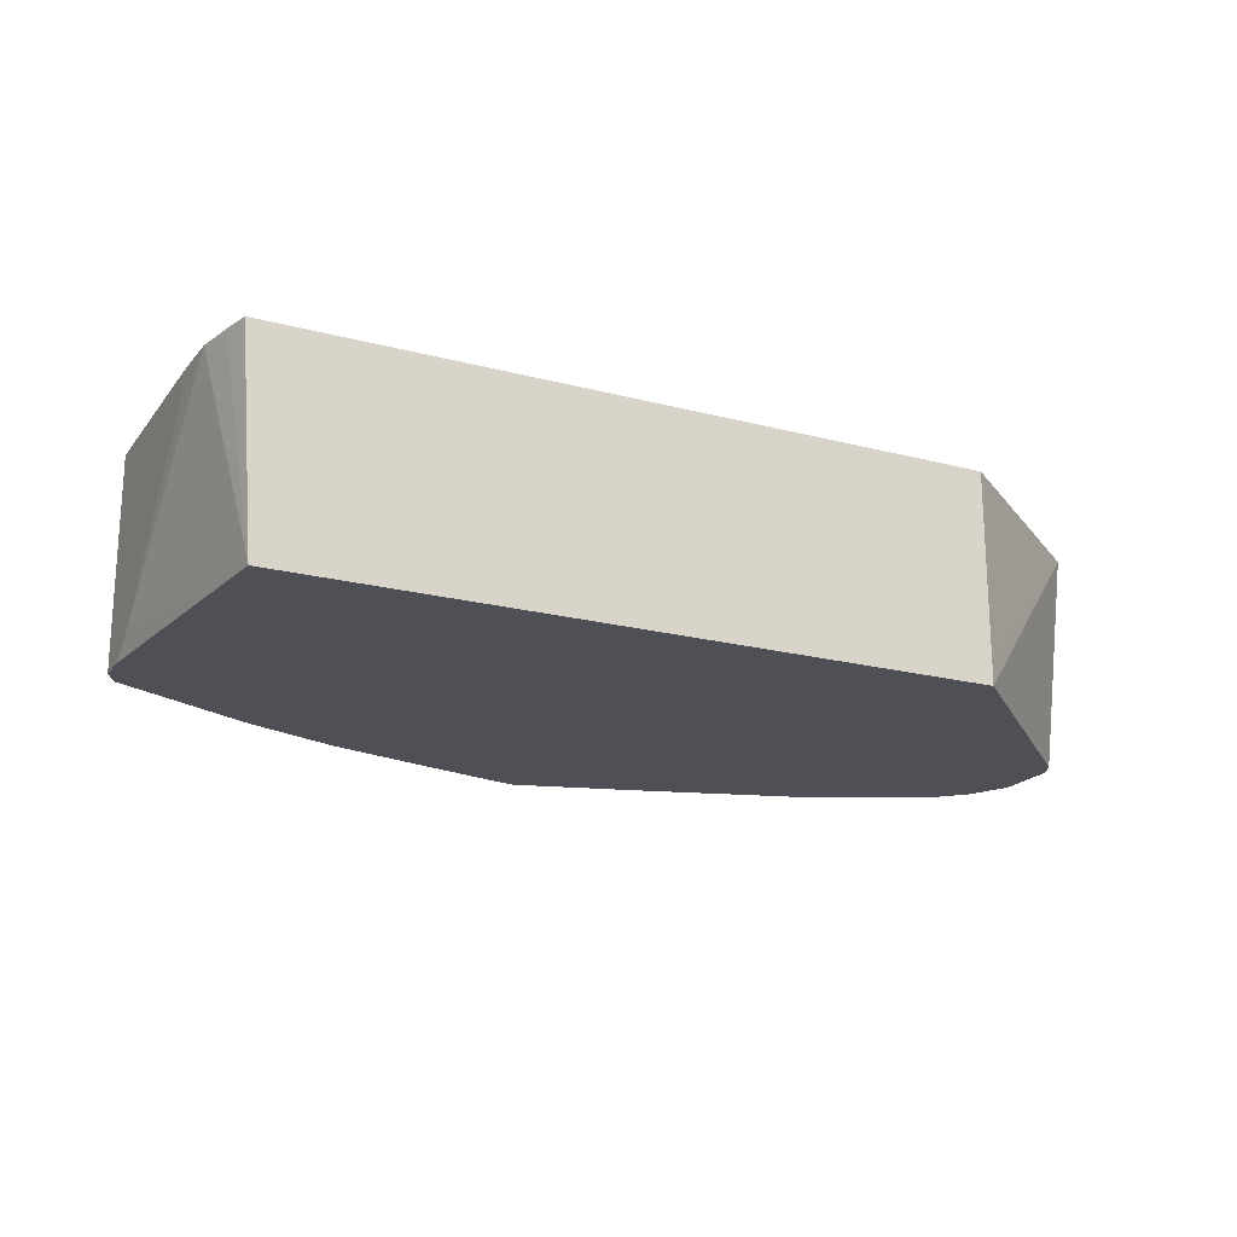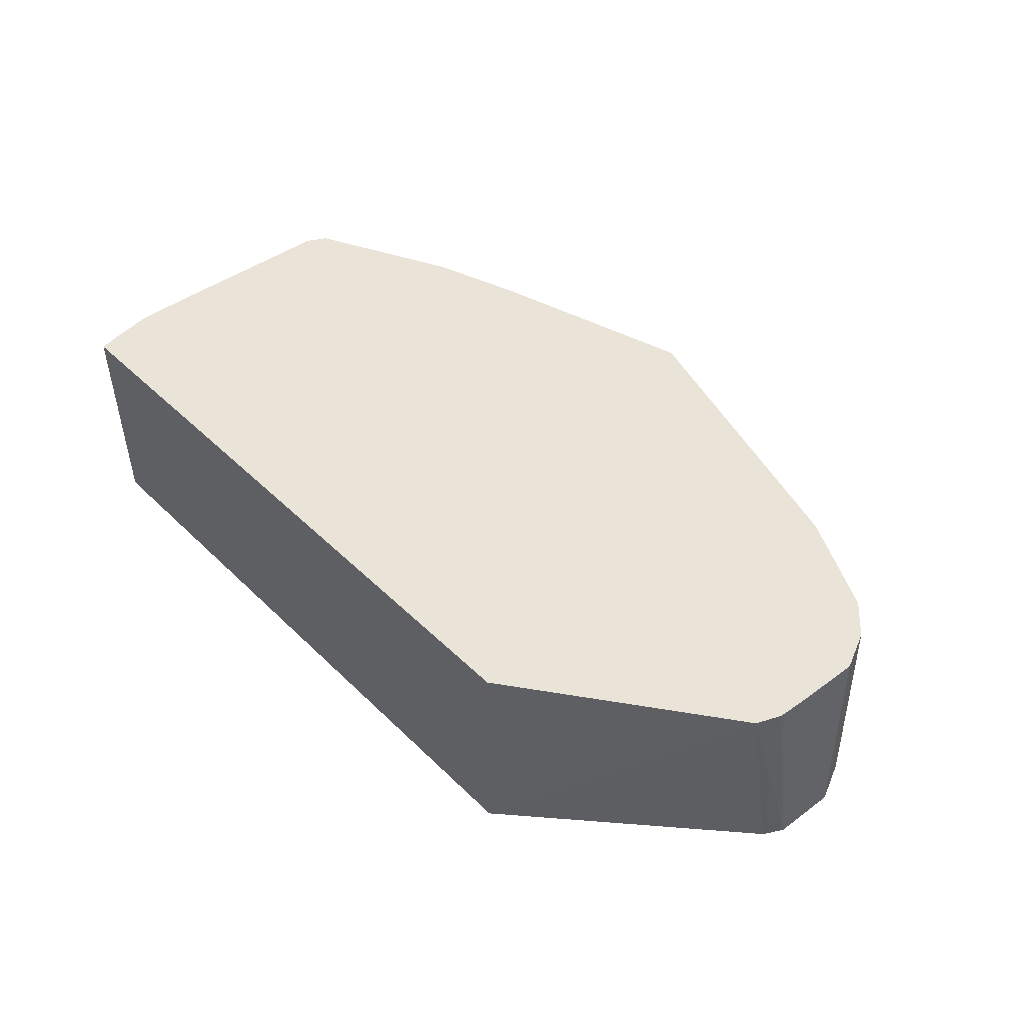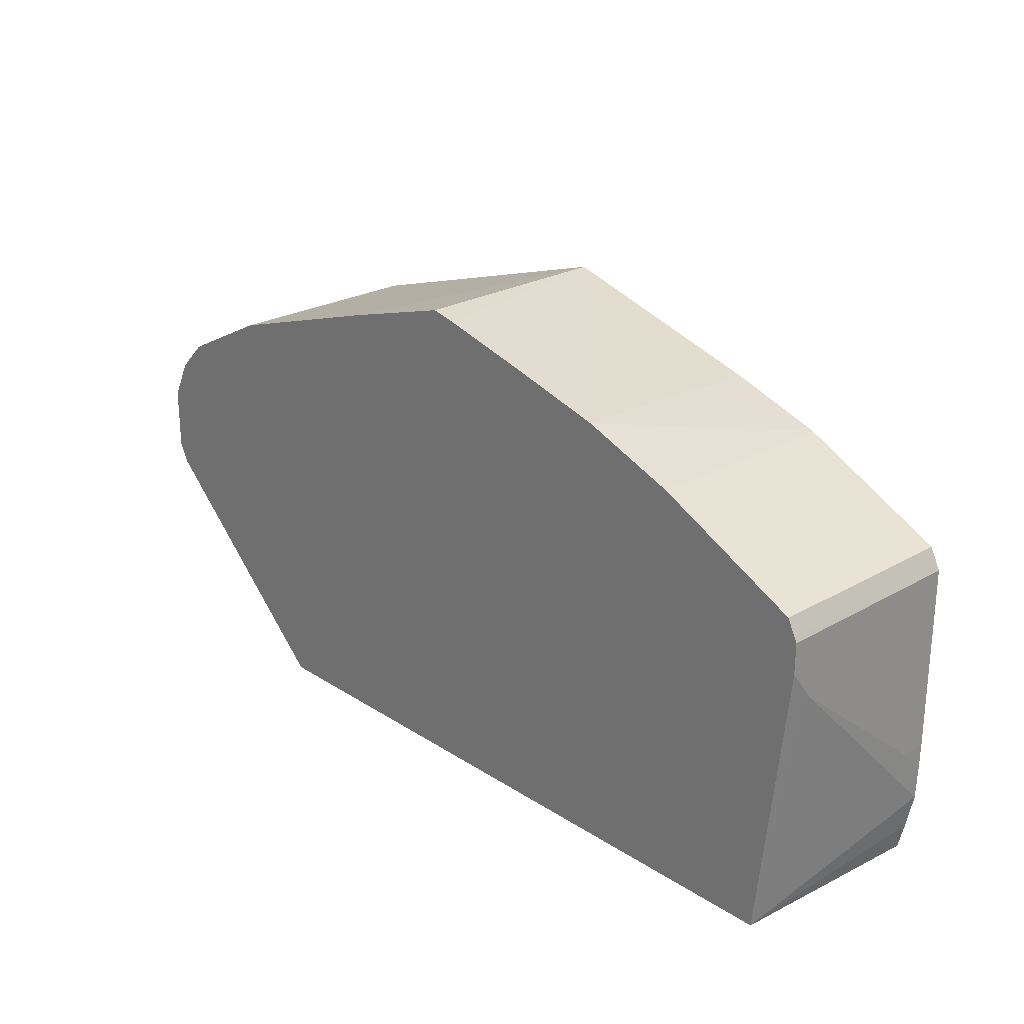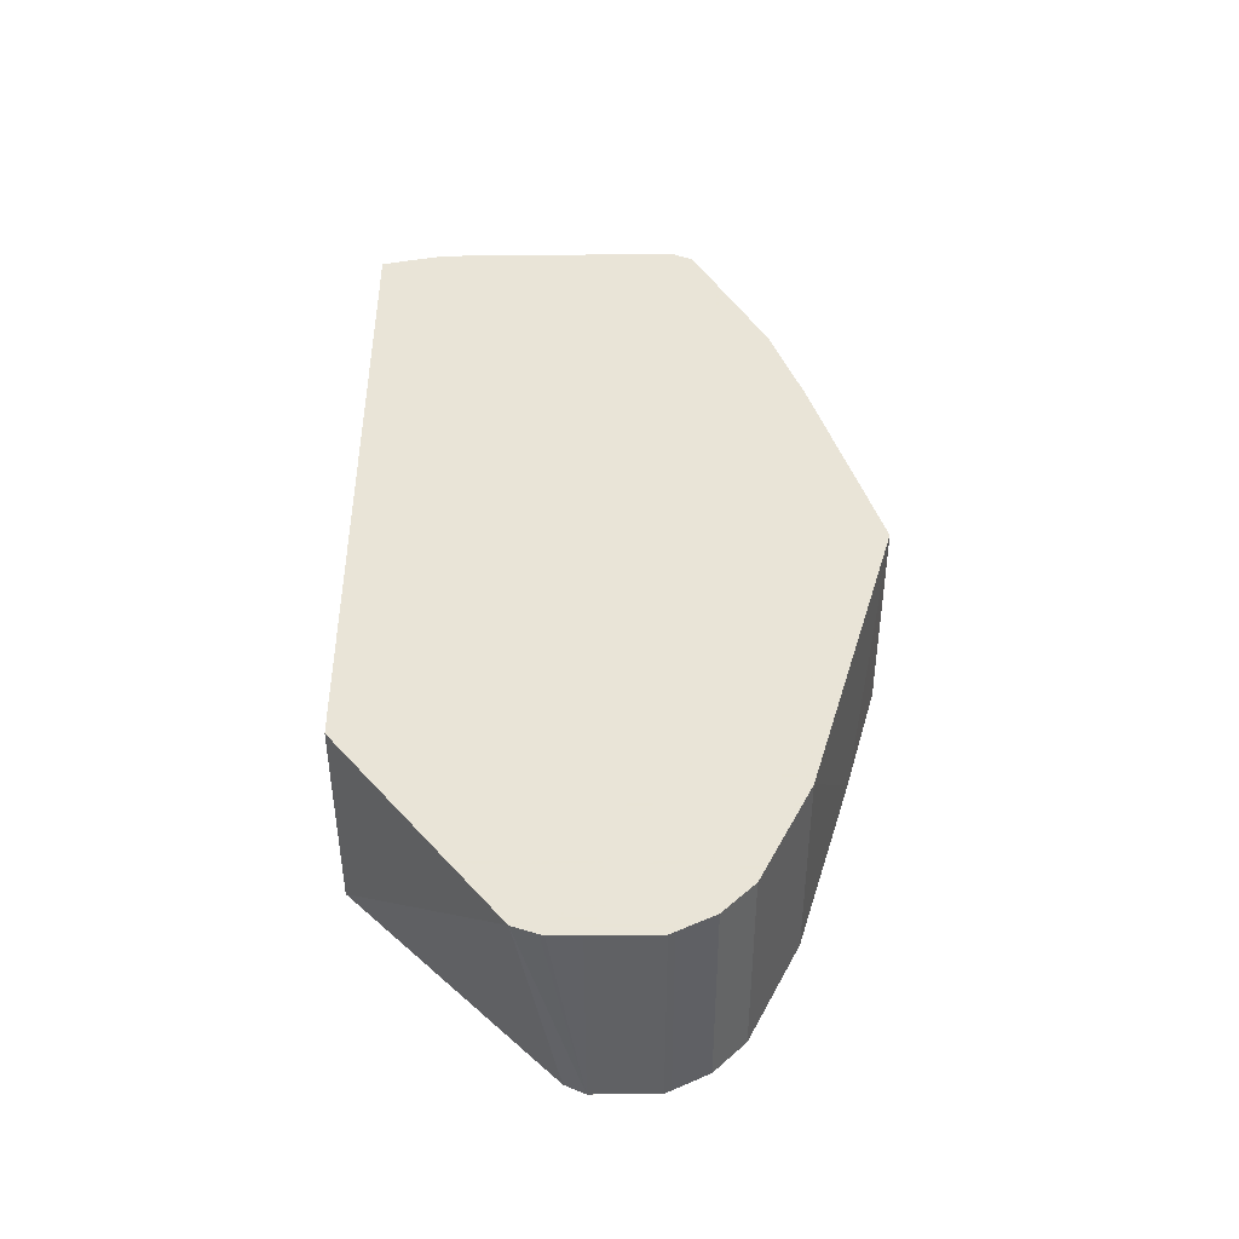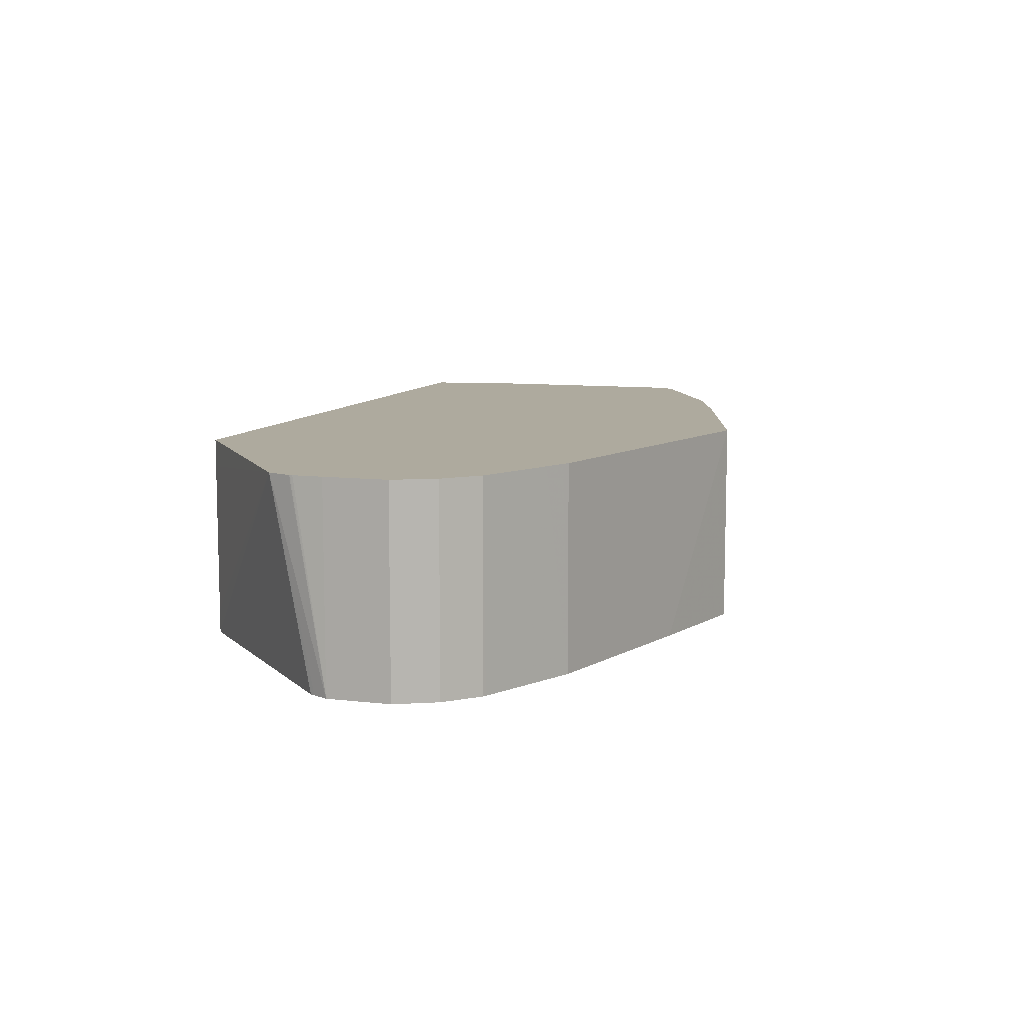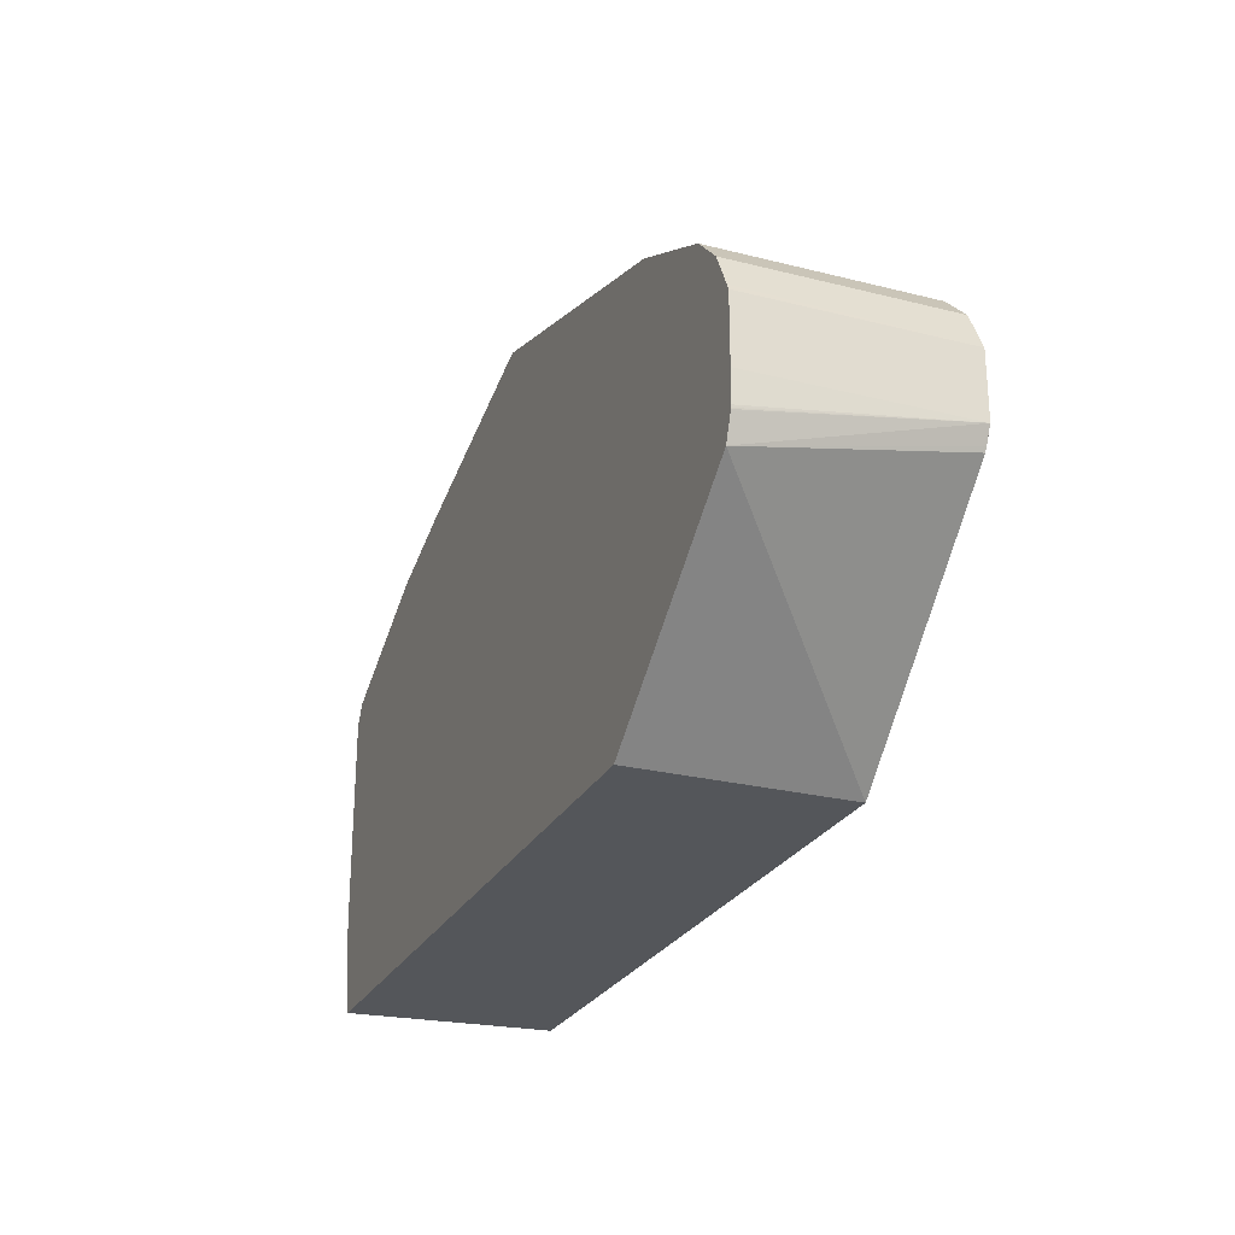
<metadata>
{"format":"obj","ext":"obj","renderer":"f3d","projection":"perspective","resolution":1024,"background":"white","views":[{"elev":-19.4,"azim":-26.2,"up":"+Z"},{"elev":43.3,"azim":48.9,"up":"+Z"},{"elev":24.4,"azim":-133.3,"up":"+Y"},{"elev":42.8,"azim":89.4,"up":"+Z"},{"elev":9.3,"azim":107.6,"up":"+Z"},{"elev":-25.6,"azim":68.0,"up":"+Y"}]}
</metadata>
<code>
v 0.2852 0.3423 0.5684
v 0.2852 0.3423 0.4419
v 0.2689 0.3386 0.4419
v 0.2114 0.3236 0.4419
v 0.154 0.3079 0.4419
v 0.1522 0.3043 0.5684
v 0.4754 0.2852 0.5684
v 0.3591 0.321 0.4419
v 0.09511 0.2852 0.4419
v 0.09511 0.2852 0.5684
v 0.4795 0.2832 0.5684
v 0.4754 0.2852 0.4419
v 0.09372 0.2846 0.5684
v 0.07273 0.2741 0.4419
v 0.4924 0.2768 0.5684
v 0.5135 0.2662 0.4419
v 0.04437 0.2599 0.5684
v 0.04437 0.2599 0.4419
v 0.5135 0.2662 0.5684
v 0.5179 0.264 0.4419
v 0.006363 0.2409 0.5684
v 0.006363 0.2409 0.4419
v 0.5388 0.2535 0.5684
v 0.537 0.2545 0.4419
v 0.001507 0.2312 0.4419
v 5.582e-05 0.2282 0.5684
v 0.5578 0.2345 0.5684
v 0.5388 0.2535 0.4419
v 5.582e-05 0.2282 0.4419
v 5.582e-05 0.1141 0.5684
v 0.5578 0.2345 0.4419
v 0.5684 0.2133 0.5684
v 5.582e-05 0.2092 0.4419
v 0.0004465 0.0955 0.5684
v 5.582e-05 0.1141 0.5515
v 0.5683 0.2136 0.4419
v 0.5702 0.2098 0.5684
v 0.5702 0.2098 0.4419
v 5.582e-05 0.1902 0.4564
v 0.01903 0.03805 0.4419
v 0.001061 0.07713 0.5684
v 0.5702 0.1704 0.5684
v 0.5702 0.1706 0.4419
v 0.01903 0.03802 0.4564
v 0.01005 0.03802 0.5684
v 0.005805 0.055 0.5684
v 0.1178 0.03802 0.4419
v 0.5697 0.1522 0.5684
v 0.5702 0.1704 0.5515
v 0.5656 0.1613 0.4419
v 0.5695 0.1508 0.5684
v 0.5694 0.1501 0.5684
v 0.5692 0.1495 0.5684
v 0.5639 0.1352 0.5684
v 0.4204 0.03802 0.5684
v 0.4374 0.03805 0.4419
v 0.4374 0.03802 0.4564
v 0.5641 0.1585 0.4419
v 0.4374 0.03805 0.5684
v 0.4374 0.03802 0.5515
f 23 31 28
f 23 28 24
f 25 29 26
f 26 29 33
f 26 35 30
f 26 39 35
f 32 37 38
f 27 32 31
f 30 35 34
f 23 27 31
f 31 32 36
f 26 33 39
f 21 25 26
f 15 19 16
f 20 23 24
f 19 23 20
f 17 22 21
f 17 18 22
f 16 19 20
f 14 18 17
f 13 14 17
f 12 15 16
f 11 15 12
f 9 14 13
f 32 38 36
f 9 13 10
f 21 22 25
f 33 40 39
f 44 47 57
f 35 39 41
f 7 12 8
f 55 60 59
f 54 56 58
f 54 57 56
f 54 60 57
f 54 59 60
f 50 54 58
f 47 56 57
f 44 55 45
f 44 60 55
f 44 57 60
f 43 54 50
f 34 35 41
f 43 53 54
f 43 51 52
f 43 48 51
f 43 49 48
f 42 48 49
f 40 47 44
f 40 46 41
f 40 45 46
f 40 44 45
f 39 40 41
f 37 43 38
f 37 49 43
f 37 42 49
f 43 52 53
f 7 11 12
f 1 21 26
f 5 9 10
f 1 27 23
f 1 32 27
f 1 37 32
f 1 42 37
f 1 48 42
f 1 51 48
f 1 52 51
f 1 53 52
f 1 54 53
f 1 59 54
f 1 55 59
f 1 45 55
f 1 46 45
f 1 41 46
f 1 34 41
f 1 30 34
f 1 26 30
f 1 17 21
f 1 13 17
f 1 10 13
f 1 6 10
f 1 5 6
f 1 4 5
f 5 10 6
f 1 2 3
f 1 23 19
f 1 19 15
f 1 3 4
f 1 11 7
f 1 15 11
f 2 4 3
f 2 9 5
f 2 14 9
f 2 18 14
f 2 22 18
f 2 25 22
f 2 29 25
f 2 33 29
f 2 40 33
f 2 47 40
f 2 56 47
f 2 58 56
f 2 5 4
f 2 43 50
f 2 50 58
f 1 8 2
f 2 8 12
f 2 12 16
f 2 16 20
f 2 20 24
f 1 7 8
f 2 28 31
f 2 31 36
f 2 36 38
f 2 38 43
f 2 24 28

</code>
